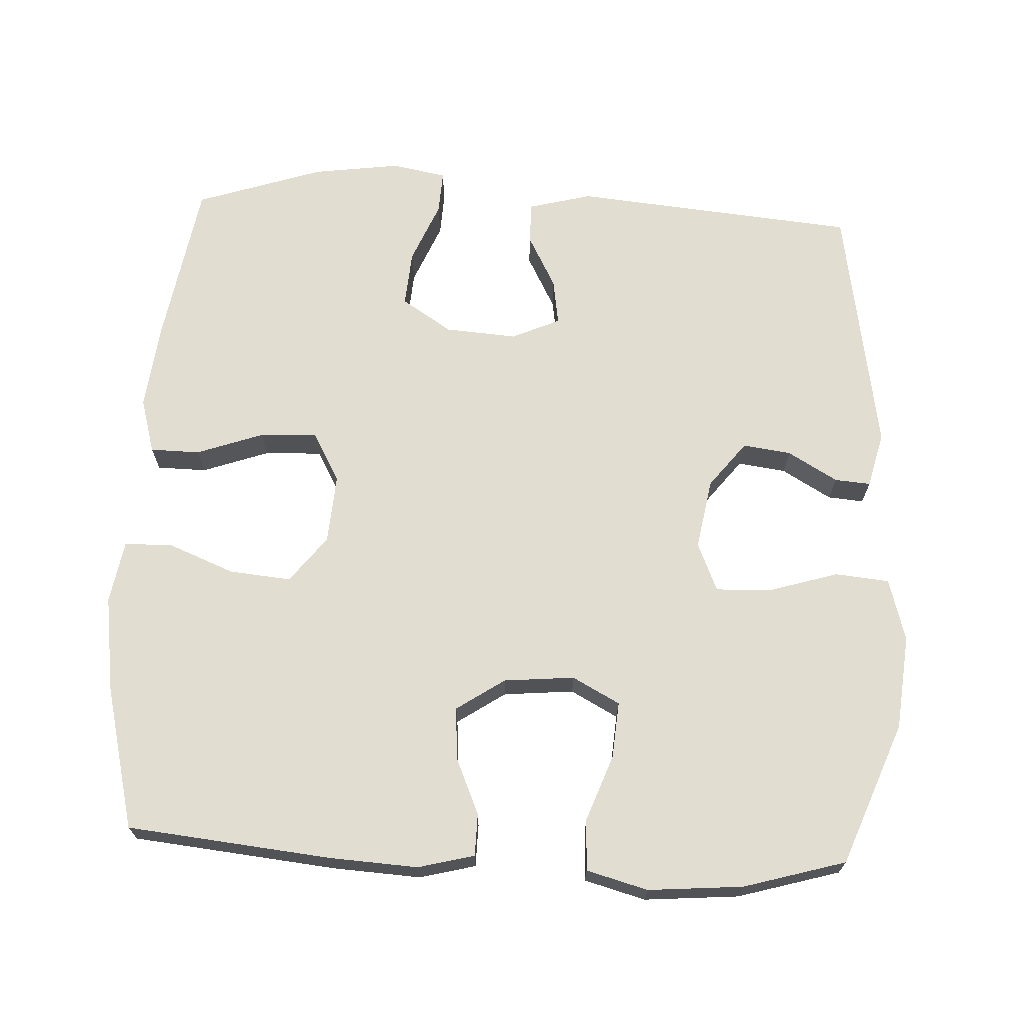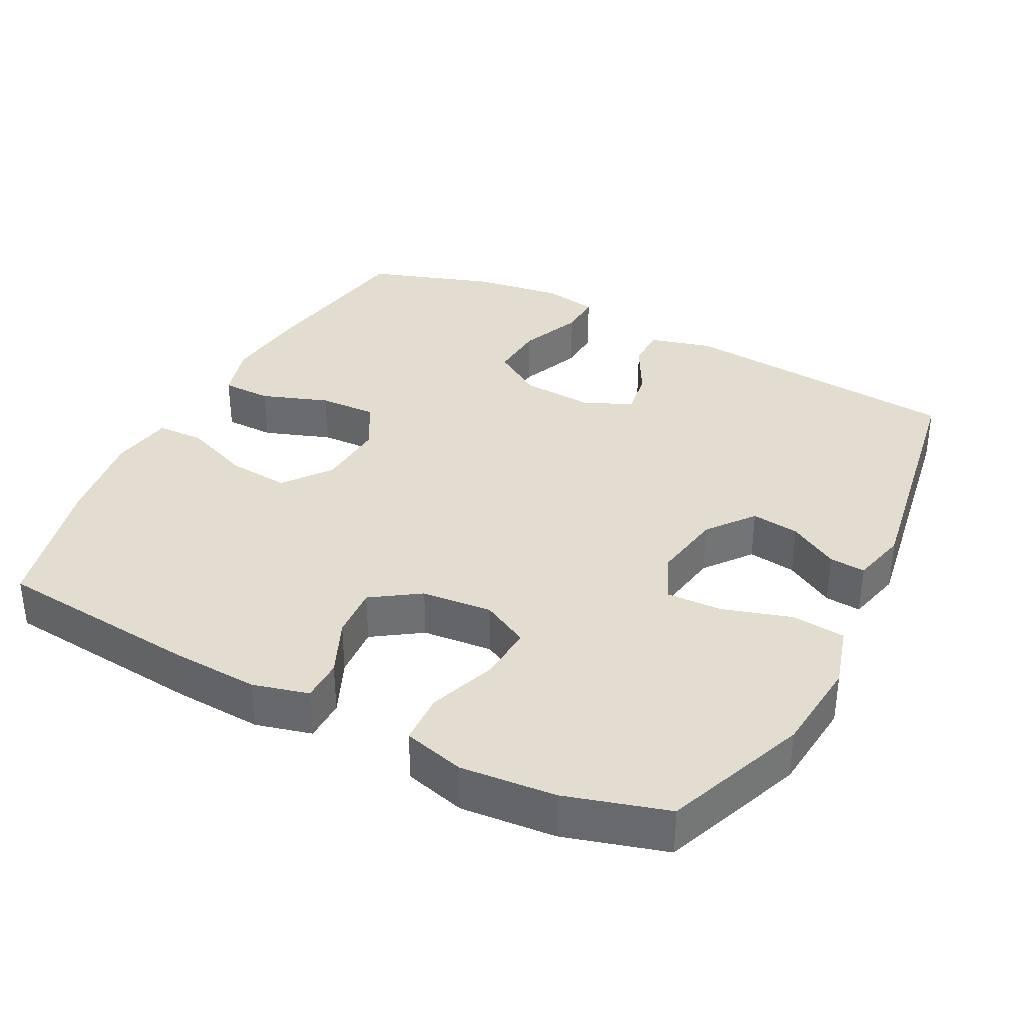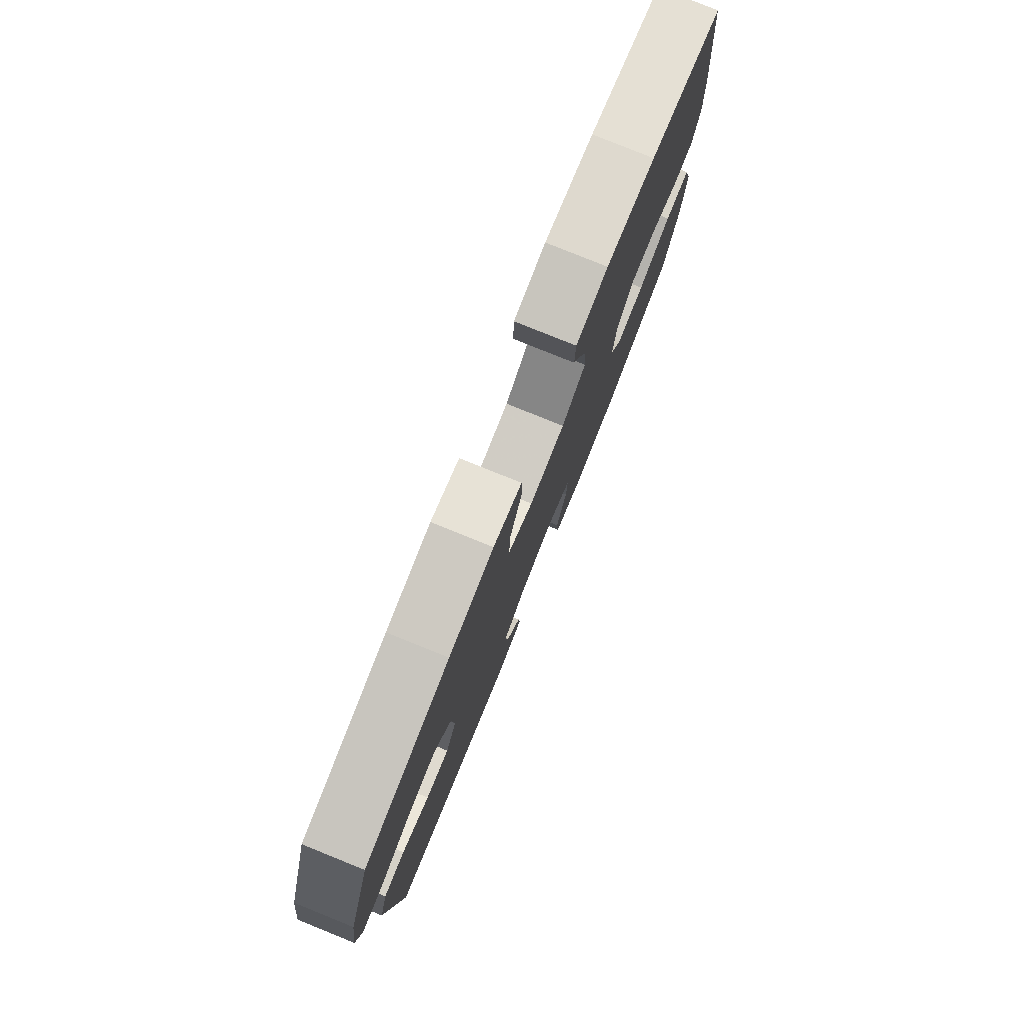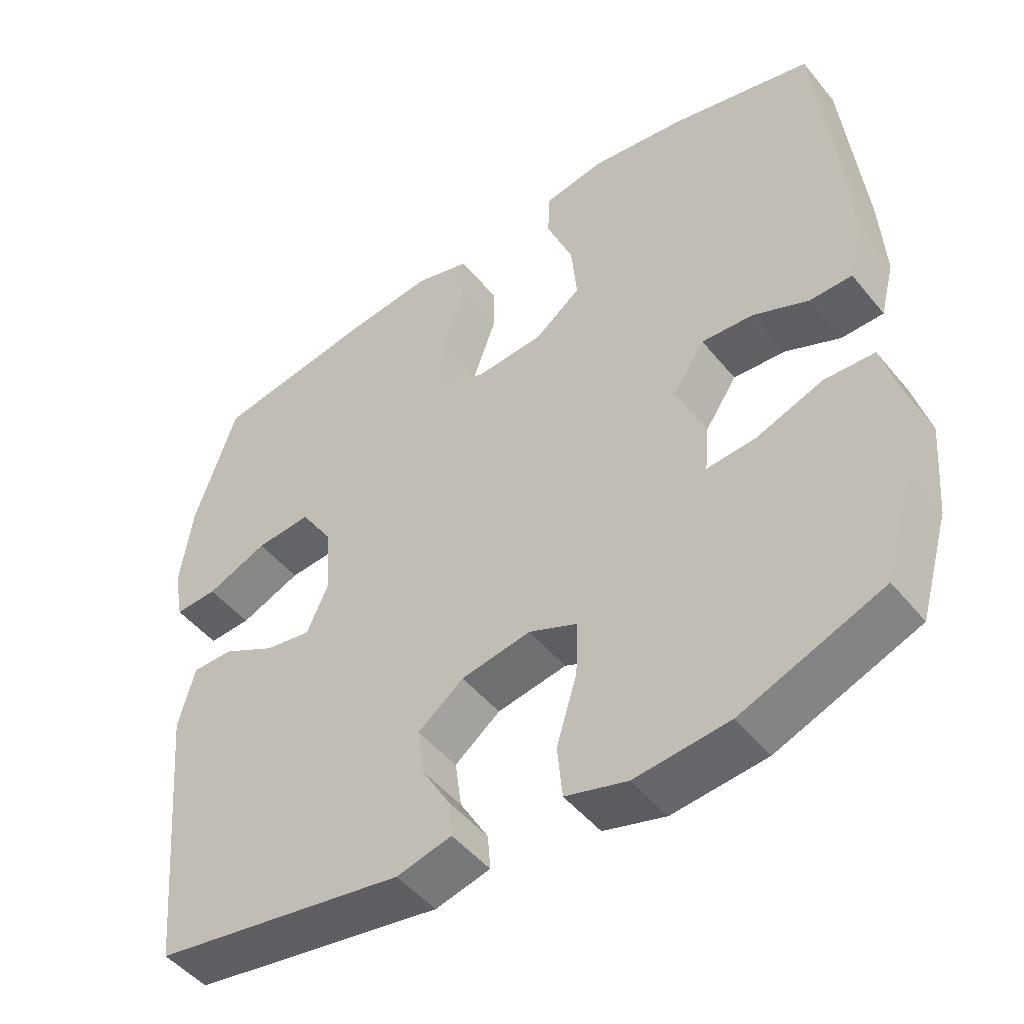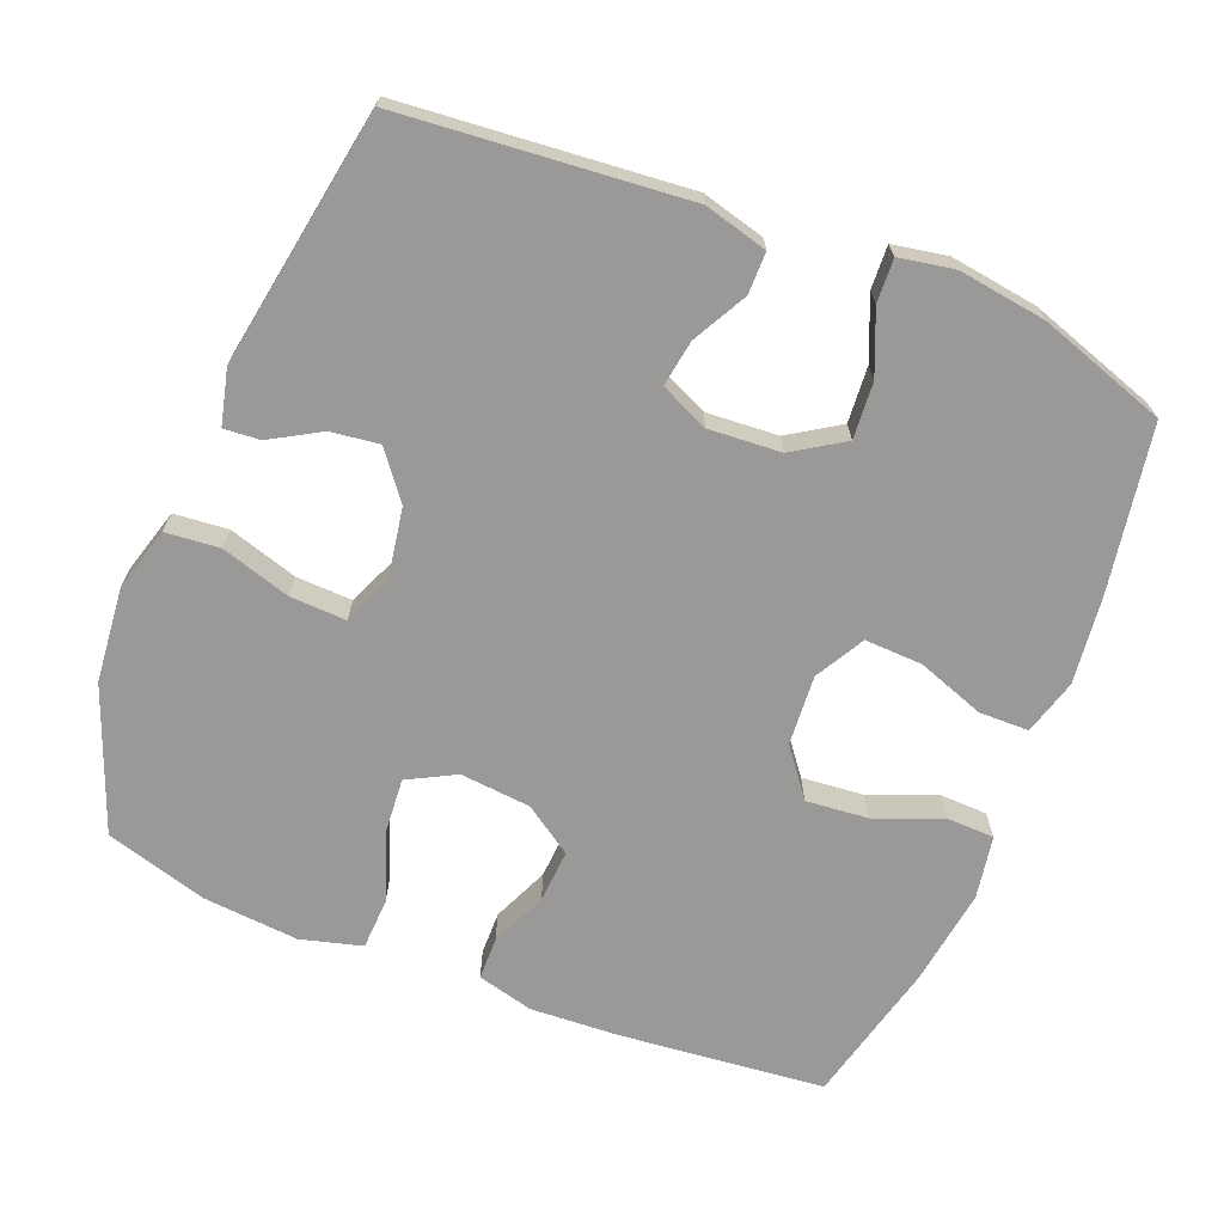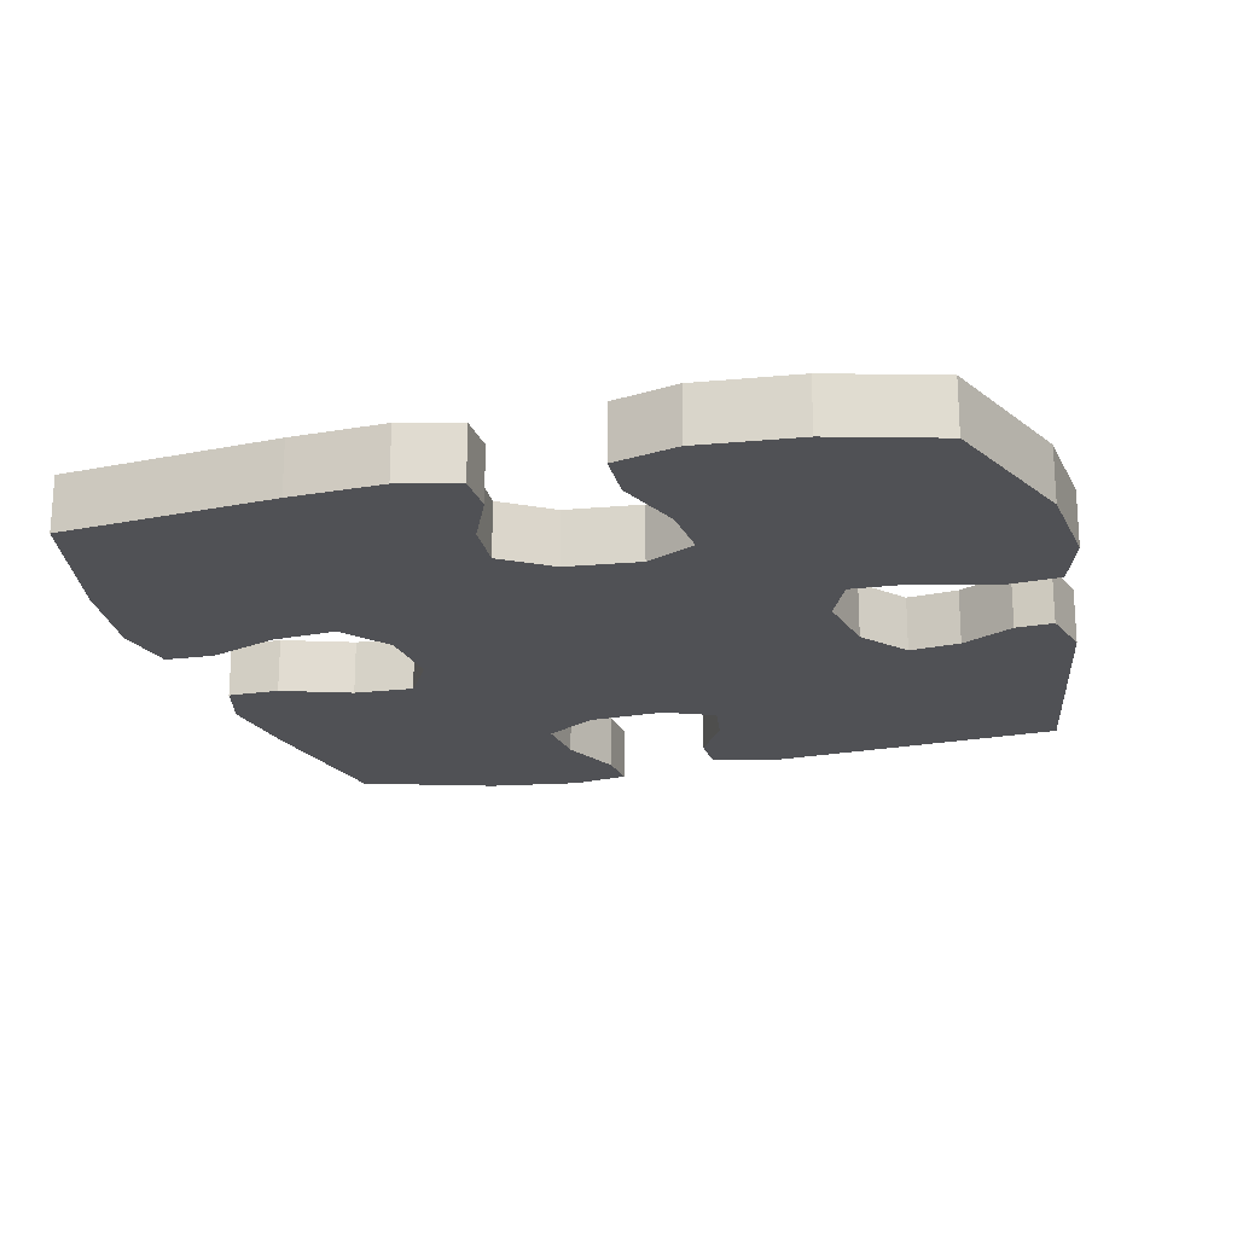
<metadata>
{"format":"obj","ext":"obj","renderer":"f3d","projection":"perspective","resolution":1024,"background":"white","views":[{"elev":68.7,"azim":92.8,"up":"+Y"},{"elev":35.5,"azim":117.2,"up":"+Y"},{"elev":79.6,"azim":-68.0,"up":"+Z"},{"elev":-48.4,"azim":37.3,"up":"+Z"},{"elev":-68.9,"azim":-111.9,"up":"+Y"},{"elev":-20.2,"azim":104.7,"up":"+Y"}]}
</metadata>
<code>
v 0.5 0.07 0.5
v 0.529 0.07 0.216
v 0.536 0.07 0.093
v 0.516 0.07 0.015
v 0.457 0.07 0.014
v 0.379 0.07 0.048
v 0.306 0.07 0.053
v 0.261 0.07 -0.014
v 0.252 0.07 -0.112
v 0.287 0.07 -0.178
v 0.365 0.07 -0.172
v 0.458 0.07 -0.138
v 0.529 0.07 -0.141
v 0.552 0.07 -0.226
v 0.541 0.07 -0.358
v 0.5 0.07 -0.5
v 0.302 0.07 -0.577
v 0.17 0.07 -0.59
v 0.083 0.07 -0.565
v 0.076 0.07 -0.49
v 0.105 0.07 -0.394
v 0.108 0.07 -0.316
v 0.04 0.07 -0.287
v -0.058 0.07 -0.304
v -0.122 0.07 -0.354
v -0.113 0.07 -0.421
v -0.073 0.07 -0.49
v -0.069 0.07 -0.54
v -0.146 0.07 -0.559
v -0.5 0.07 -0.5
v -0.536 0.07 -0.105
v -0.513 0.07 -0.017
v -0.455 0.07 -0.017
v -0.38 0.07 -0.057
v -0.316 0.07 -0.067
v -0.286 0.07 0
v -0.293 0.07 0.1
v -0.338 0.07 0.17
v -0.416 0.07 0.164
v -0.502 0.07 0.128
v -0.562 0.07 0.125
v -0.576 0.07 0.201
v -0.559 0.07 0.323
v -0.5 0.07 0.5
v -0.27 0.07 0.539
v -0.149 0.07 0.553
v -0.072 0.07 0.531
v -0.071 0.07 0.462
v -0.104 0.07 0.369
v -0.107 0.07 0.289
v -0.039 0.07 0.251
v 0.058 0.07 0.258
v 0.123 0.07 0.308
v 0.115 0.07 0.394
v 0.078 0.07 0.487
v 0.08 0.07 0.553
v 0.167 0.07 0.568
v 0.301 0.07 0.549
v 0.5 0 0.5
v 0.529 0 0.216
v 0.536 0 0.093
v 0.516 0 0.015
v 0.457 0 0.014
v 0.379 0 0.048
v 0.306 0 0.053
v 0.261 0 -0.014
v 0.252 0 -0.112
v 0.287 0 -0.178
v 0.365 0 -0.172
v 0.458 0 -0.138
v 0.529 0 -0.141
v 0.552 0 -0.226
v 0.541 0 -0.358
v 0.5 0 -0.5
v 0.302 0 -0.577
v 0.17 0 -0.59
v 0.083 0 -0.565
v 0.076 0 -0.49
v 0.105 0 -0.394
v 0.108 0 -0.316
v 0.04 0 -0.287
v -0.058 0 -0.304
v -0.122 0 -0.354
v -0.113 0 -0.421
v -0.073 0 -0.49
v -0.069 0 -0.54
v -0.146 0 -0.559
v -0.5 0 -0.5
v -0.536 0 -0.105
v -0.513 0 -0.017
v -0.455 0 -0.017
v -0.38 0 -0.057
v -0.316 0 -0.067
v -0.286 0 0
v -0.293 0 0.1
v -0.338 0 0.17
v -0.416 0 0.164
v -0.502 0 0.128
v -0.562 0 0.125
v -0.576 0 0.201
v -0.559 0 0.323
v -0.5 0 0.5
v -0.27 0 0.539
v -0.149 0 0.553
v -0.072 0 0.531
v -0.071 0 0.462
v -0.104 0 0.369
v -0.107 0 0.289
v -0.039 0 0.251
v 0.058 0 0.258
v 0.123 0 0.308
v 0.115 0 0.394
v 0.078 0 0.487
v 0.08 0 0.553
v 0.167 0 0.568
v 0.301 0 0.549
f 4 5 6
f 3 4 6
f 2 3 6
f 1 2 6
f 58 1 6
f 57 58 6
f 56 57 6
f 55 56 6
f 54 55 6
f 53 54 6 7
f 52 53 7 8
f 51 52 8 9
f 50 51 9 10
f 47 48 49
f 46 47 49
f 45 46 49
f 44 45 49
f 43 44 49
f 42 43 49
f 41 42 49
f 40 41 49
f 39 40 49
f 38 39 49 50
f 37 38 50 10
f 32 33 34
f 31 32 34
f 30 31 34
f 29 30 34
f 28 29 34
f 27 28 34
f 26 27 34
f 25 26 34 35
f 24 25 35 36
f 19 20 21
f 18 19 21
f 17 18 21
f 16 17 21
f 15 16 21
f 14 15 21
f 13 14 21
f 12 13 21
f 11 12 21
f 10 11 21 22
f 36 37 10
f 24 36 10
f 23 24 10
f 10 22 23
f 64 63 62
f 64 62 61
f 64 61 60
f 64 60 59
f 64 59 116
f 64 116 115
f 64 115 114
f 64 114 113
f 64 113 112
f 65 64 112 111
f 66 65 111 110
f 67 66 110 109
f 68 67 109 108
f 107 106 105
f 107 105 104
f 107 104 103
f 107 103 102
f 107 102 101
f 107 101 100
f 107 100 99
f 107 99 98
f 107 98 97
f 108 107 97 96
f 68 108 96 95
f 92 91 90
f 92 90 89
f 92 89 88
f 92 88 87
f 92 87 86
f 92 86 85
f 92 85 84
f 93 92 84 83
f 94 93 83 82
f 79 78 77
f 79 77 76
f 79 76 75
f 79 75 74
f 79 74 73
f 79 73 72
f 79 72 71
f 79 71 70
f 79 70 69
f 80 79 69 68
f 68 95 94
f 68 94 82
f 68 82 81
f 81 80 68
f 1 59 60 2
f 2 60 61 3
f 3 61 62 4
f 4 62 63 5
f 5 63 64 6
f 6 64 65 7
f 7 65 66 8
f 8 66 67 9
f 9 67 68 10
f 10 68 69 11
f 11 69 70 12
f 12 70 71 13
f 13 71 72 14
f 14 72 73 15
f 15 73 74 16
f 16 74 75 17
f 17 75 76 18
f 18 76 77 19
f 19 77 78 20
f 20 78 79 21
f 21 79 80 22
f 22 80 81 23
f 23 81 82 24
f 24 82 83 25
f 25 83 84 26
f 26 84 85 27
f 27 85 86 28
f 28 86 87 29
f 29 87 88 30
f 30 88 89 31
f 31 89 90 32
f 32 90 91 33
f 33 91 92 34
f 34 92 93 35
f 35 93 94 36
f 36 94 95 37
f 37 95 96 38
f 38 96 97 39
f 39 97 98 40
f 40 98 99 41
f 41 99 100 42
f 42 100 101 43
f 43 101 102 44
f 44 102 103 45
f 45 103 104 46
f 46 104 105 47
f 47 105 106 48
f 48 106 107 49
f 49 107 108 50
f 50 108 109 51
f 51 109 110 52
f 52 110 111 53
f 53 111 112 54
f 54 112 113 55
f 55 113 114 56
f 56 114 115 57
f 57 115 116 58
f 58 116 59 1

</code>
